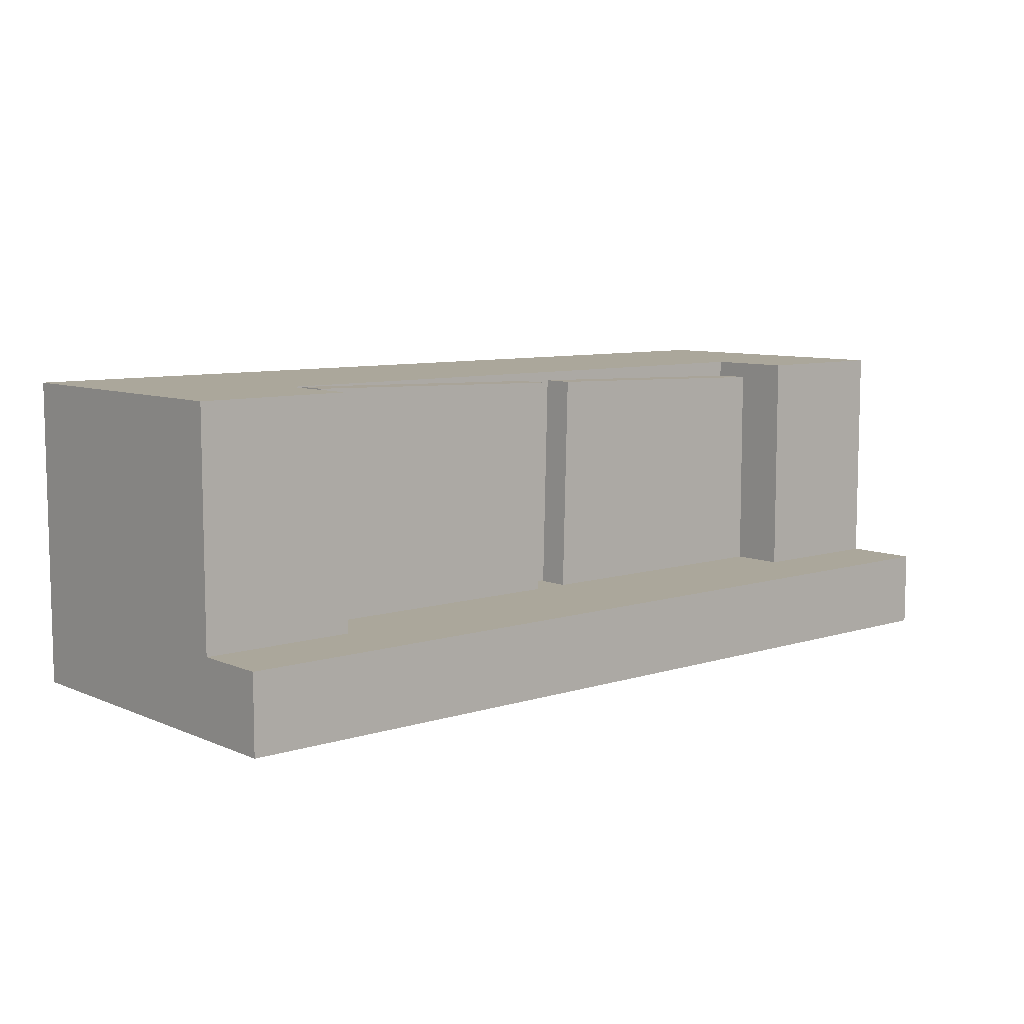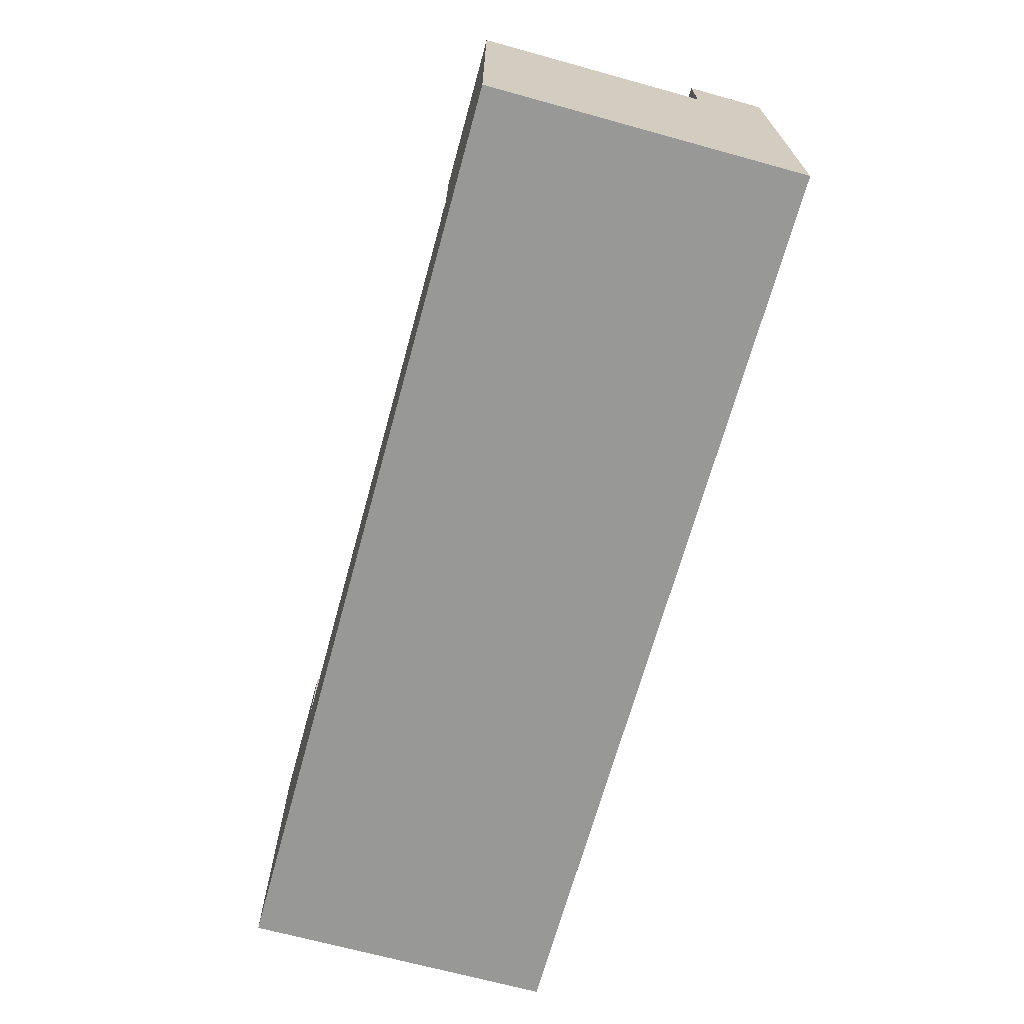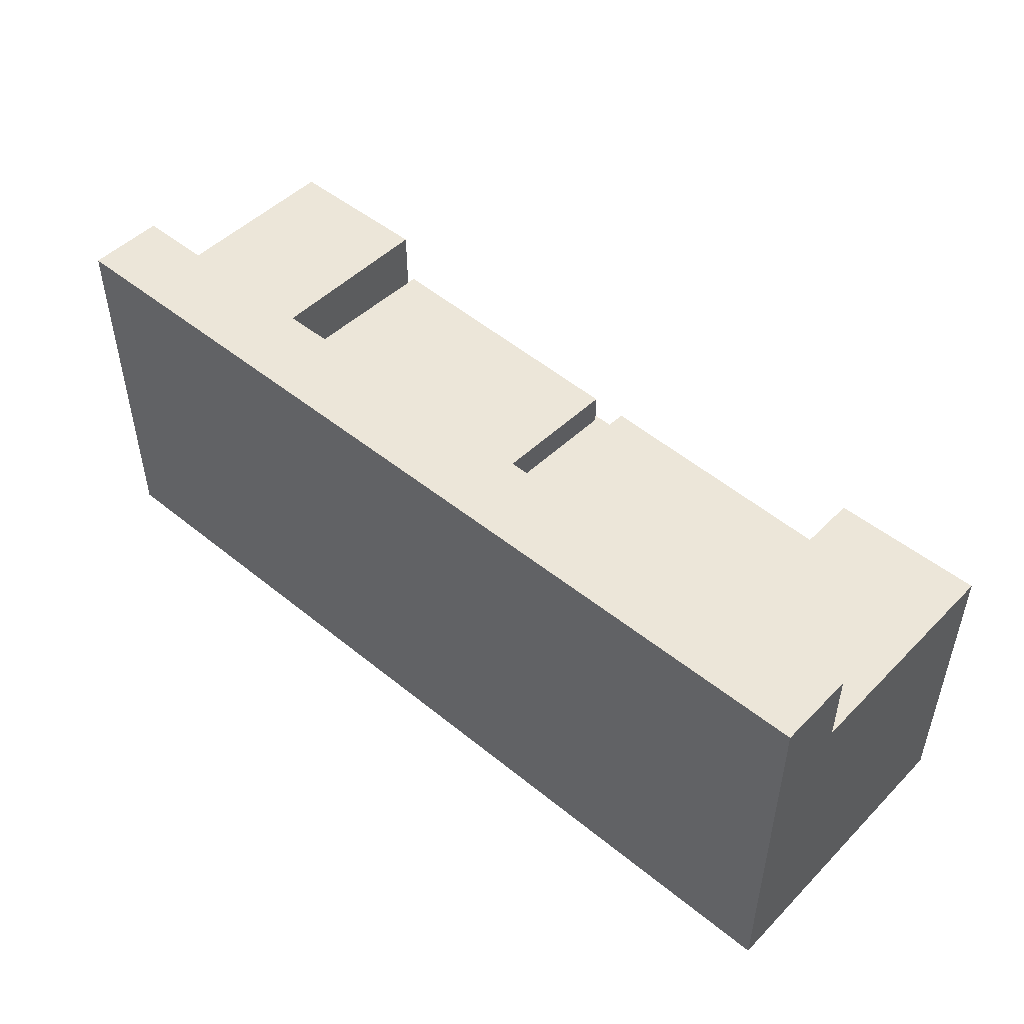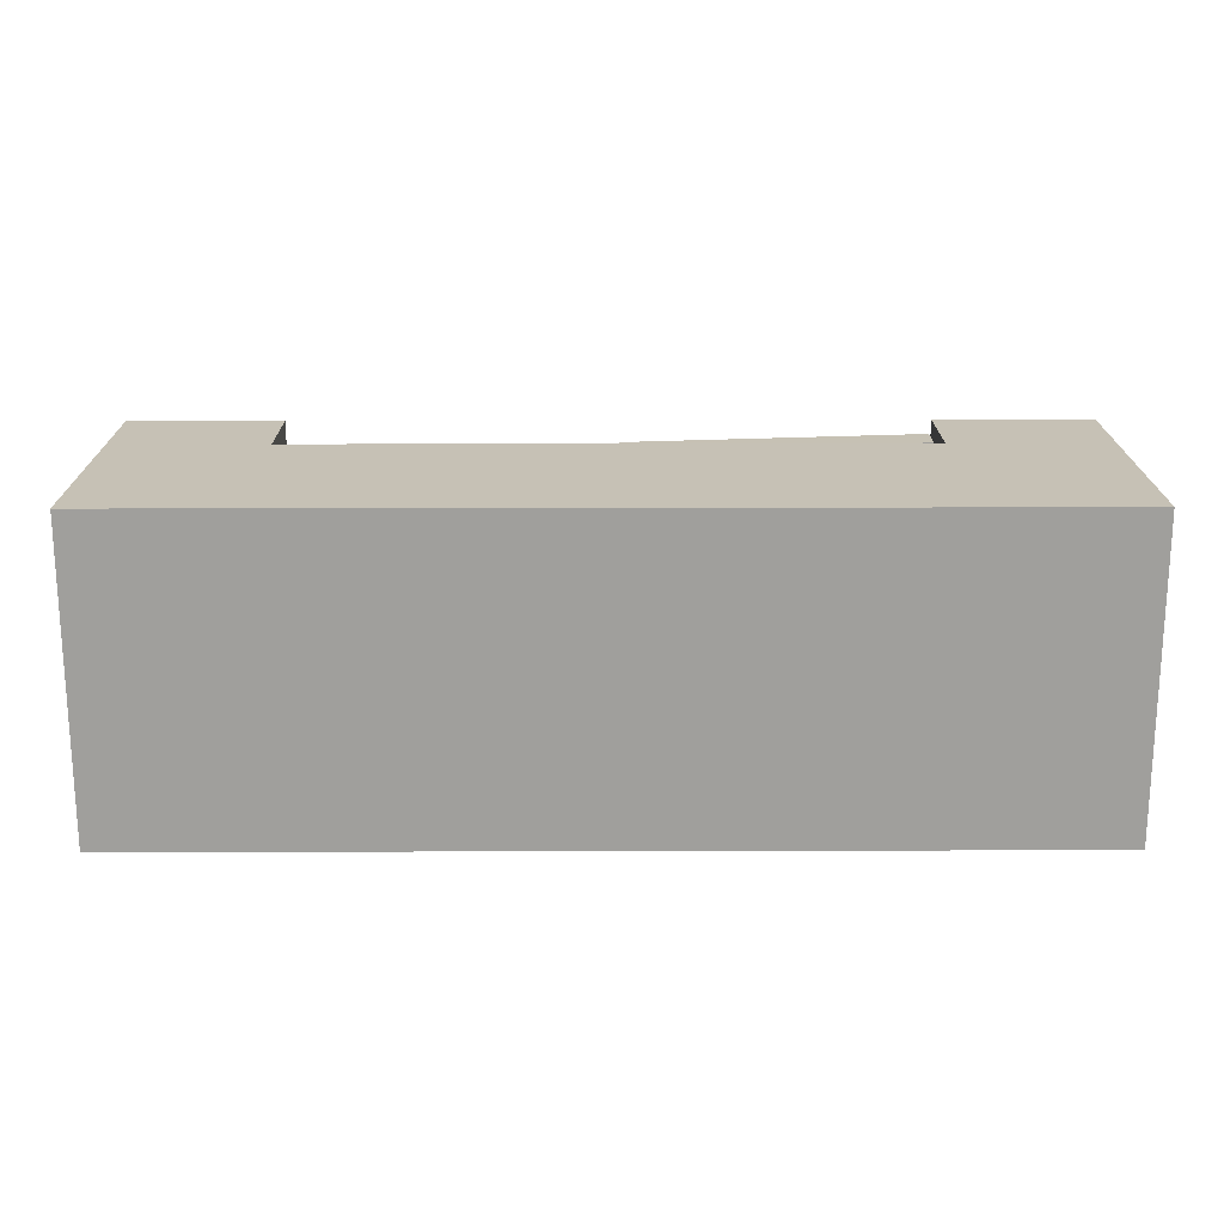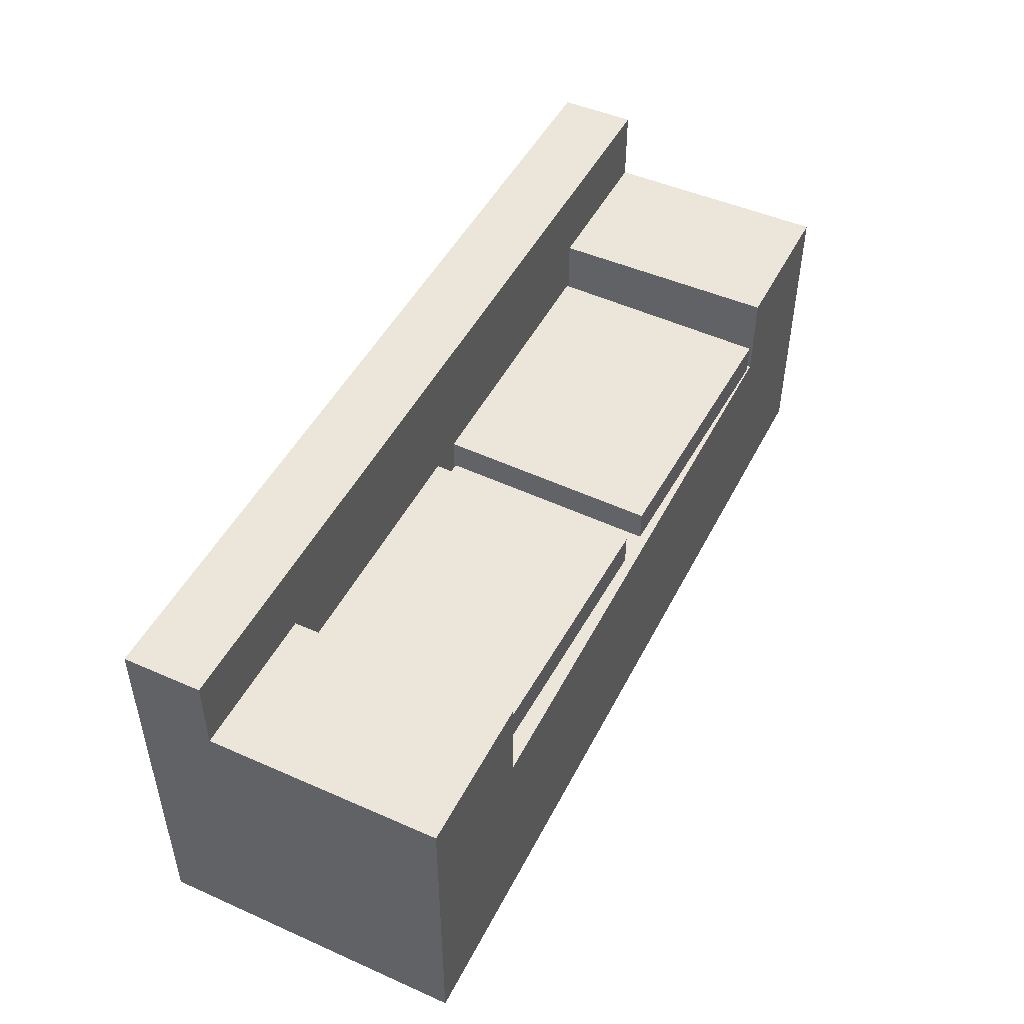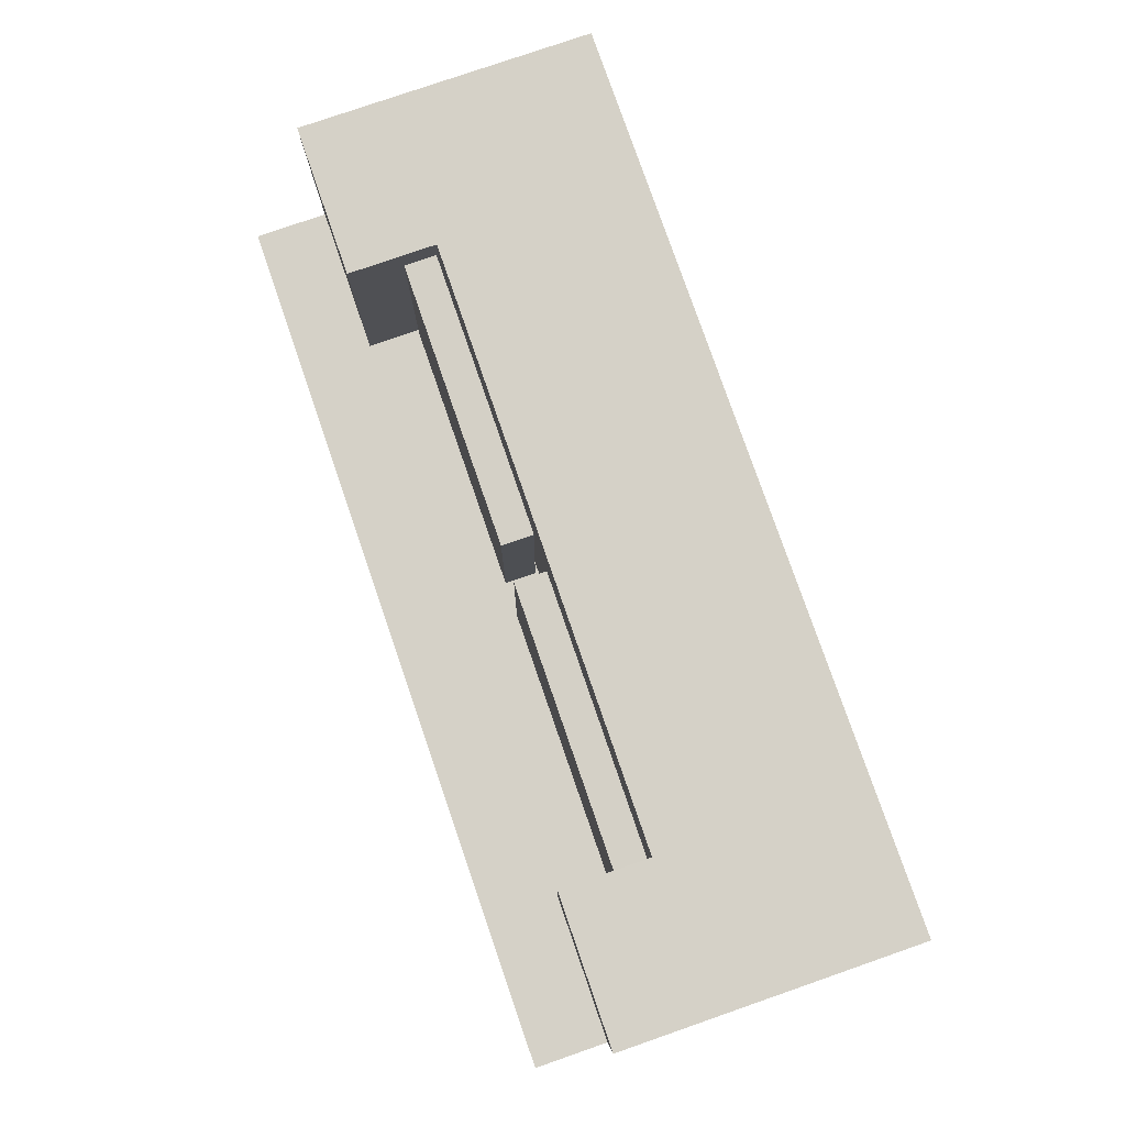
<metadata>
{"format":"obj","ext":"obj","renderer":"f3d","projection":"perspective","resolution":1024,"background":"white","views":[{"elev":8.2,"azim":139.2,"up":"+Z"},{"elev":-68.4,"azim":74.6,"up":"+Y"},{"elev":48.7,"azim":-137.9,"up":"+Y"},{"elev":18.8,"azim":-0.3,"up":"+Z"},{"elev":48.0,"azim":-63.7,"up":"+Y"},{"elev":79.0,"azim":-109.1,"up":"+Z"}]}
</metadata>
<code>
o Cube
v 3.148 1.388 -1.883
v 3.148 0.021 -1.883
v -2.82 1.388 -1.883
v -2.82 0.021 -1.883
v 3.148 1.388 -3.883
v 3.148 0.021 -3.883
v -2.82 1.388 -3.883
v -2.82 0.021 -3.883
v -1.842 0.021 -3.883
v -1.842 1.388 -1.883
v -1.842 1.388 -3.883
v -1.842 0.021 -1.883
v 2.134 1.388 -3.883
v 2.134 0.021 -1.883
v 2.134 0.021 -3.883
v 2.134 1.388 -1.883
v 3.148 0.021 -3.379
v -2.82 1.388 -3.379
v -2.82 0.021 -3.379
v 3.148 1.388 -3.379
v -1.842 0.021 -3.379
v -1.842 1.388 -3.379
v 2.134 1.388 -3.379
v 2.134 0.021 -3.379
v -2.82 1.972 -3.379
v -2.82 1.972 -3.883
v -1.842 1.972 -1.883
v -2.82 1.972 -1.883
v 2.134 1.972 -3.883
v 3.148 1.972 -3.883
v 3.148 1.972 -3.379
v 3.148 1.972 -1.883
v -1.842 1.972 -3.883
v -1.842 1.972 -3.379
v 2.134 1.972 -1.883
v 2.134 1.972 -3.379
v -2.82 2.466 -3.379
v -2.82 2.466 -3.883
v 2.134 2.466 -3.883
v 3.148 2.466 -3.883
v -1.842 2.466 -3.883
v 3.148 2.466 -3.379
v -1.842 2.466 -3.379
v 2.134 2.466 -3.379
g Cube_Cube_Material
f 1 20 31 32
f 19 18 7 8
f 15 13 5 6
f 21 12 4 19
f 12 10 3 4
f 17 20 1 2
f 14 16 10 12
f 24 14 12 21
f 8 7 11 9
f 13 11 33 29
f 16 1 32 35
f 17 2 14 24
f 2 1 16 14
f 9 11 13 15
f 6 17 24 15
f 7 18 25 26
f 16 23 22 10
f 15 24 21 9
f 6 5 20 17
f 9 21 19 8
f 4 3 18 19
f 5 13 29 30
f 29 33 41 39
f 31 30 40 42
f 34 36 44 43
f 32 31 36 35
f 27 34 25 28
f 3 10 27 28
f 23 16 35 36
f 20 5 30 31
f 11 7 26 33
f 22 23 36 34
f 18 3 28 25
f 10 22 34 27
f 43 41 38 37
f 44 39 41 43
f 42 40 39 44
f 25 34 43 37
f 33 26 38 41
f 36 31 42 44
f 30 29 39 40
f 26 25 37 38
o Cube.002
v 0.2517 1.412 -3.447
v 0.2517 1.622 -3.447
v 2.11 1.412 -3.398
v 2.11 1.622 -3.398
v 0.2118 1.412 -1.934
v 0.2118 1.622 -1.934
v 2.07 1.412 -1.885
v 2.07 1.622 -1.885
g Cube.002_Cube.002_Material.001
f 45 46 48 47
f 47 48 52 51
f 51 52 50 49
f 49 50 46 45
f 47 51 49 45
f 52 48 46 50
o Cube.001_Cube.003
v -1.842 1.412 -3.503
v -1.842 1.622 -3.503
v 0.01558 1.412 -3.454
v 0.01558 1.622 -3.454
v -1.882 1.412 -1.989
v -1.882 1.622 -1.989
v -0.02438 1.412 -1.94
v -0.02438 1.622 -1.94
g Cube.001_Cube.003_Material.001
f 53 54 56 55
f 55 56 60 59
f 59 60 58 57
f 57 58 54 53
f 55 59 57 53
f 60 56 54 58

</code>
